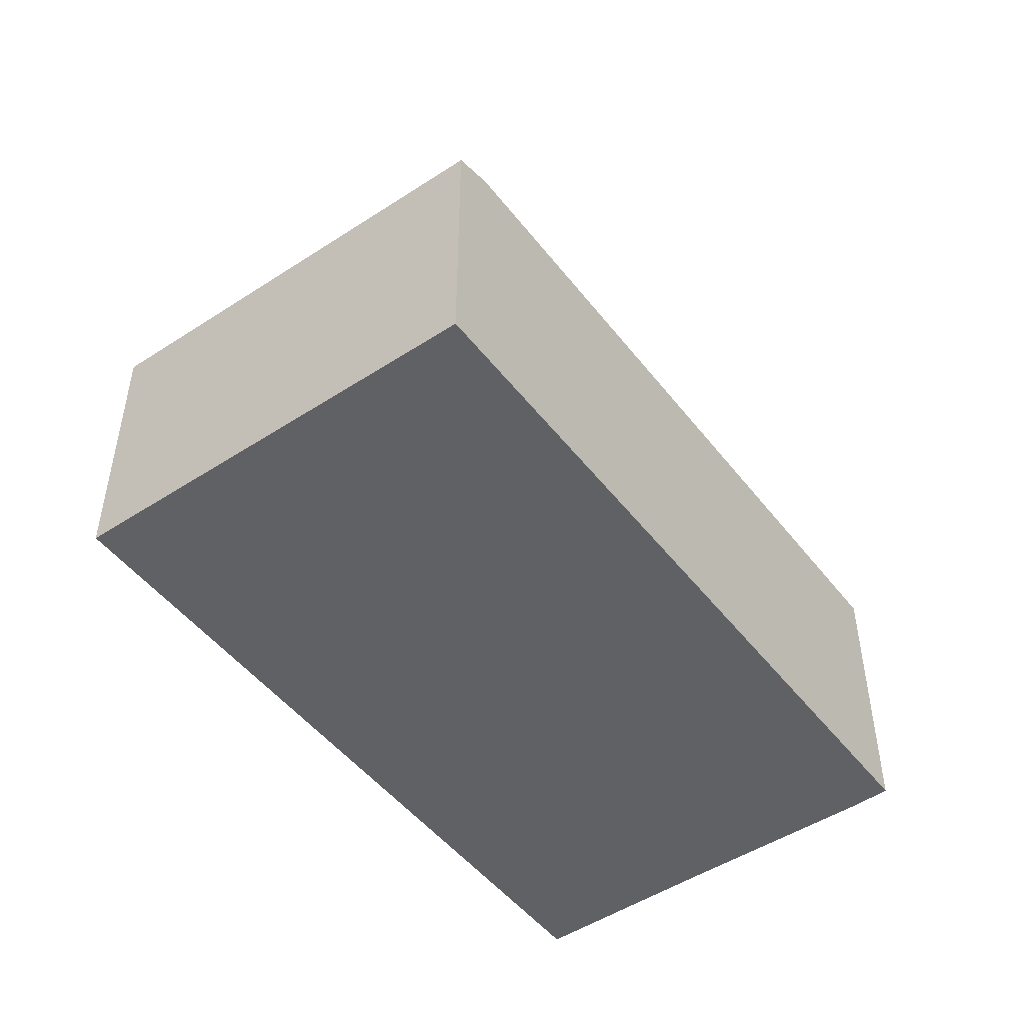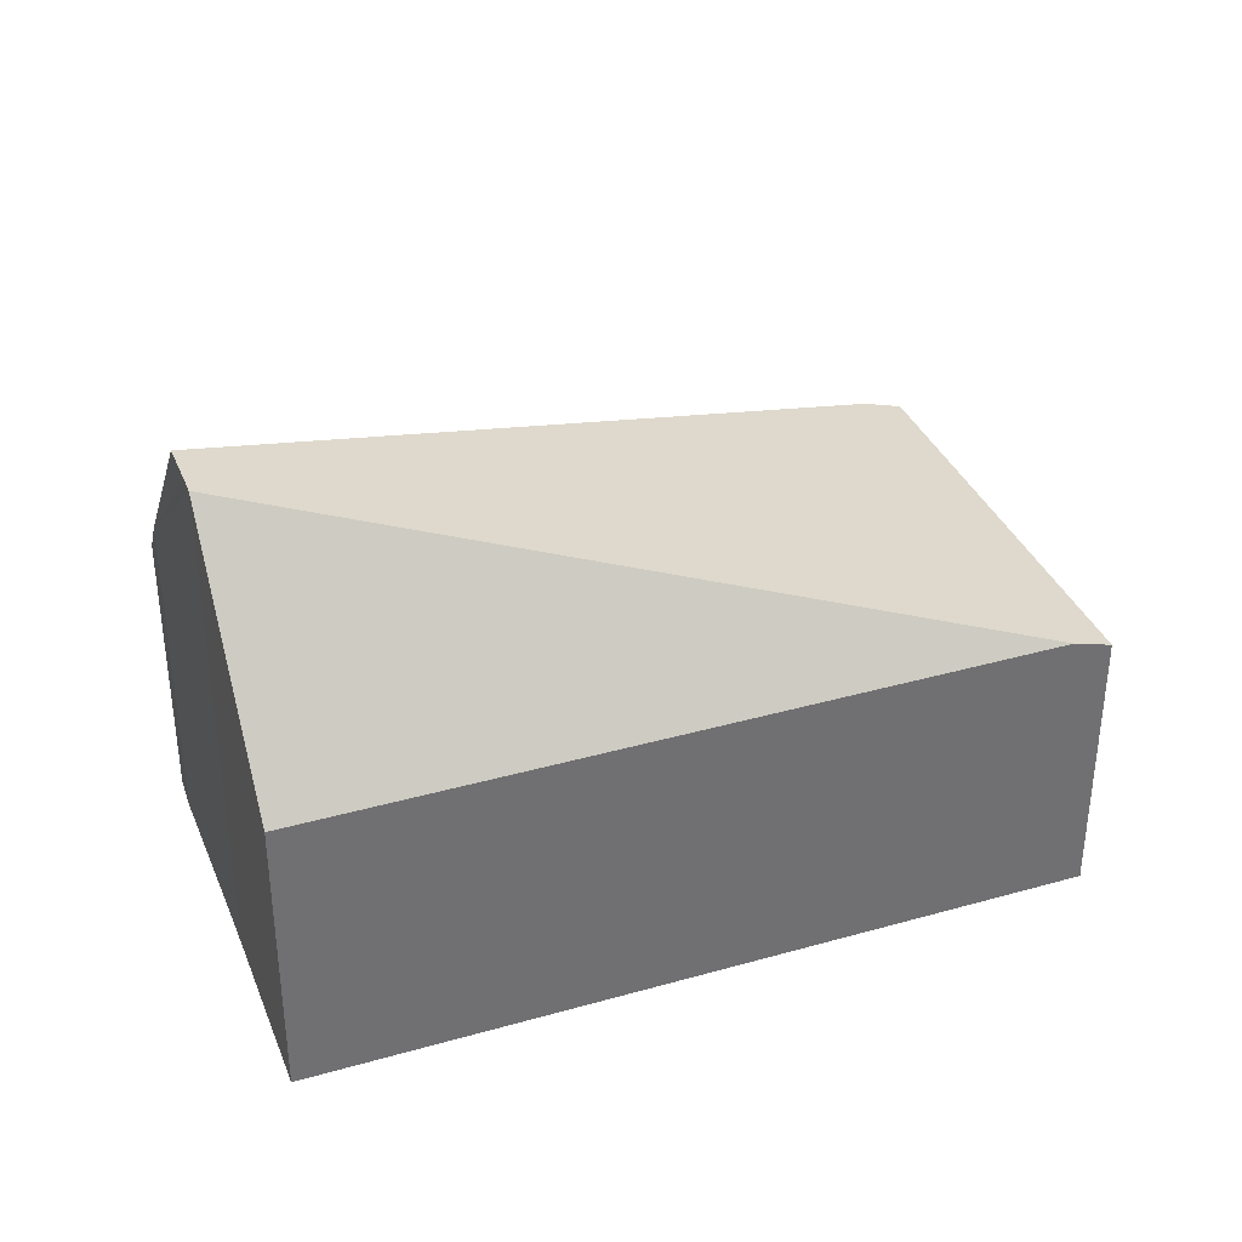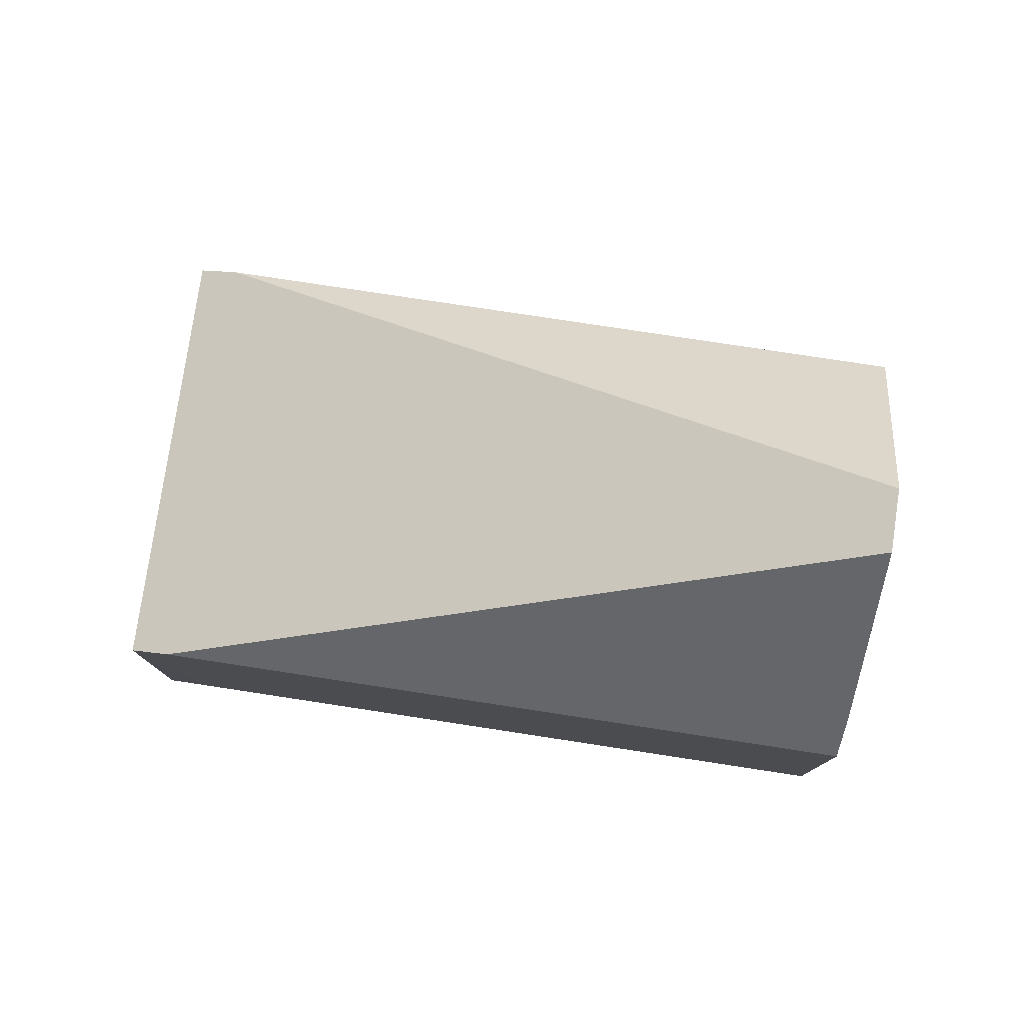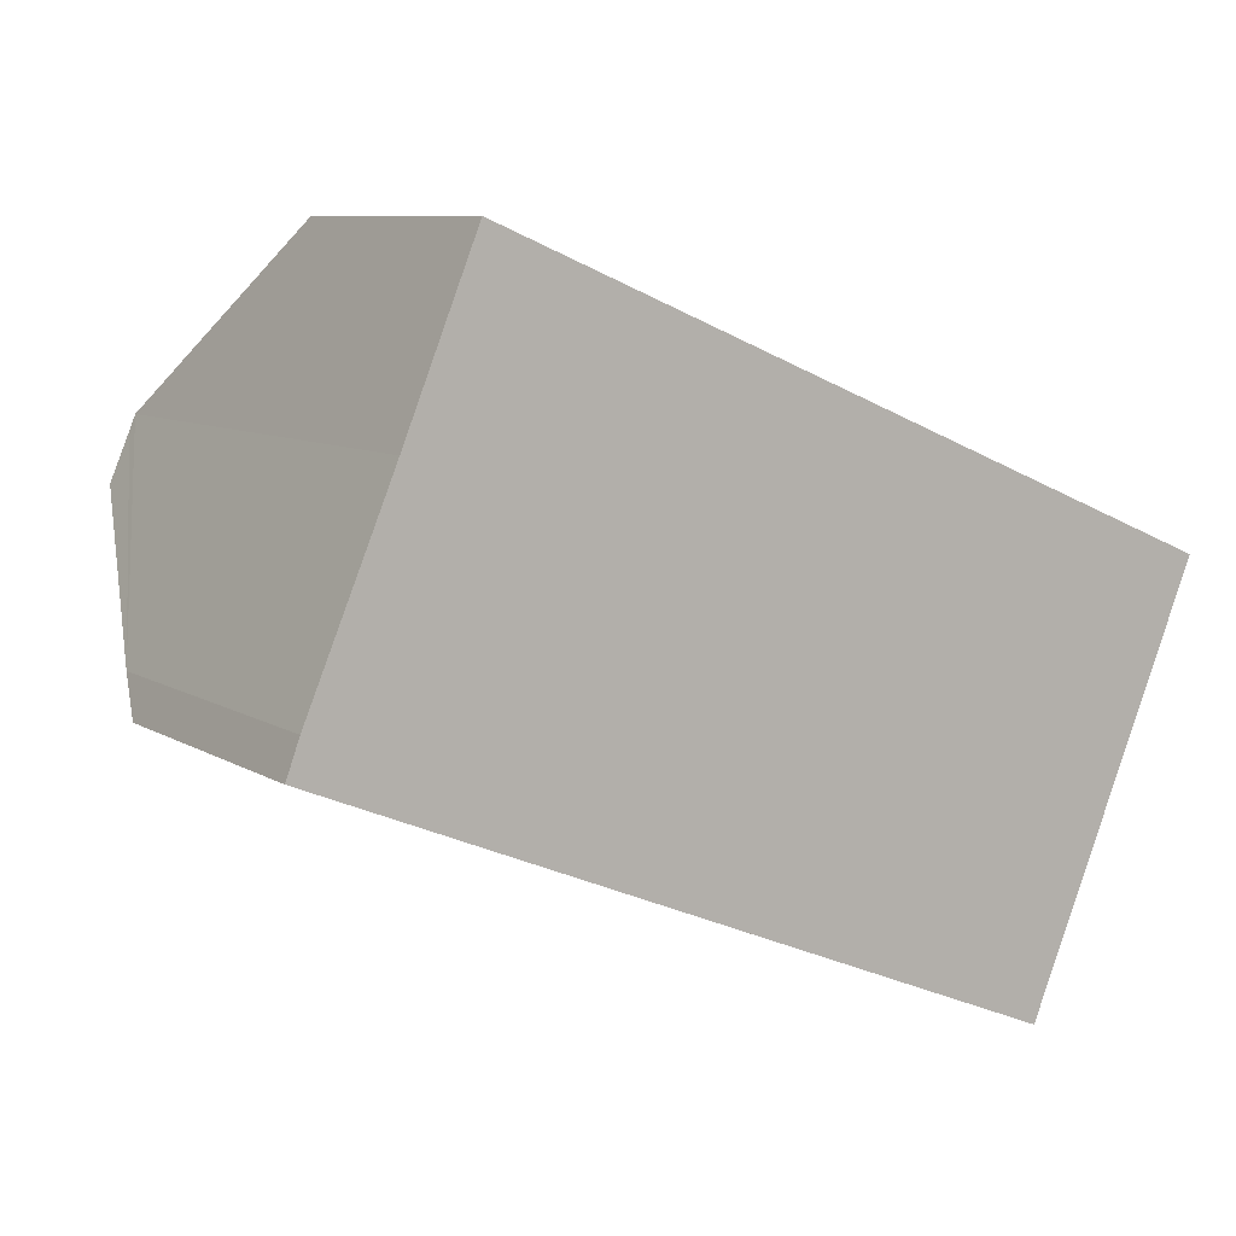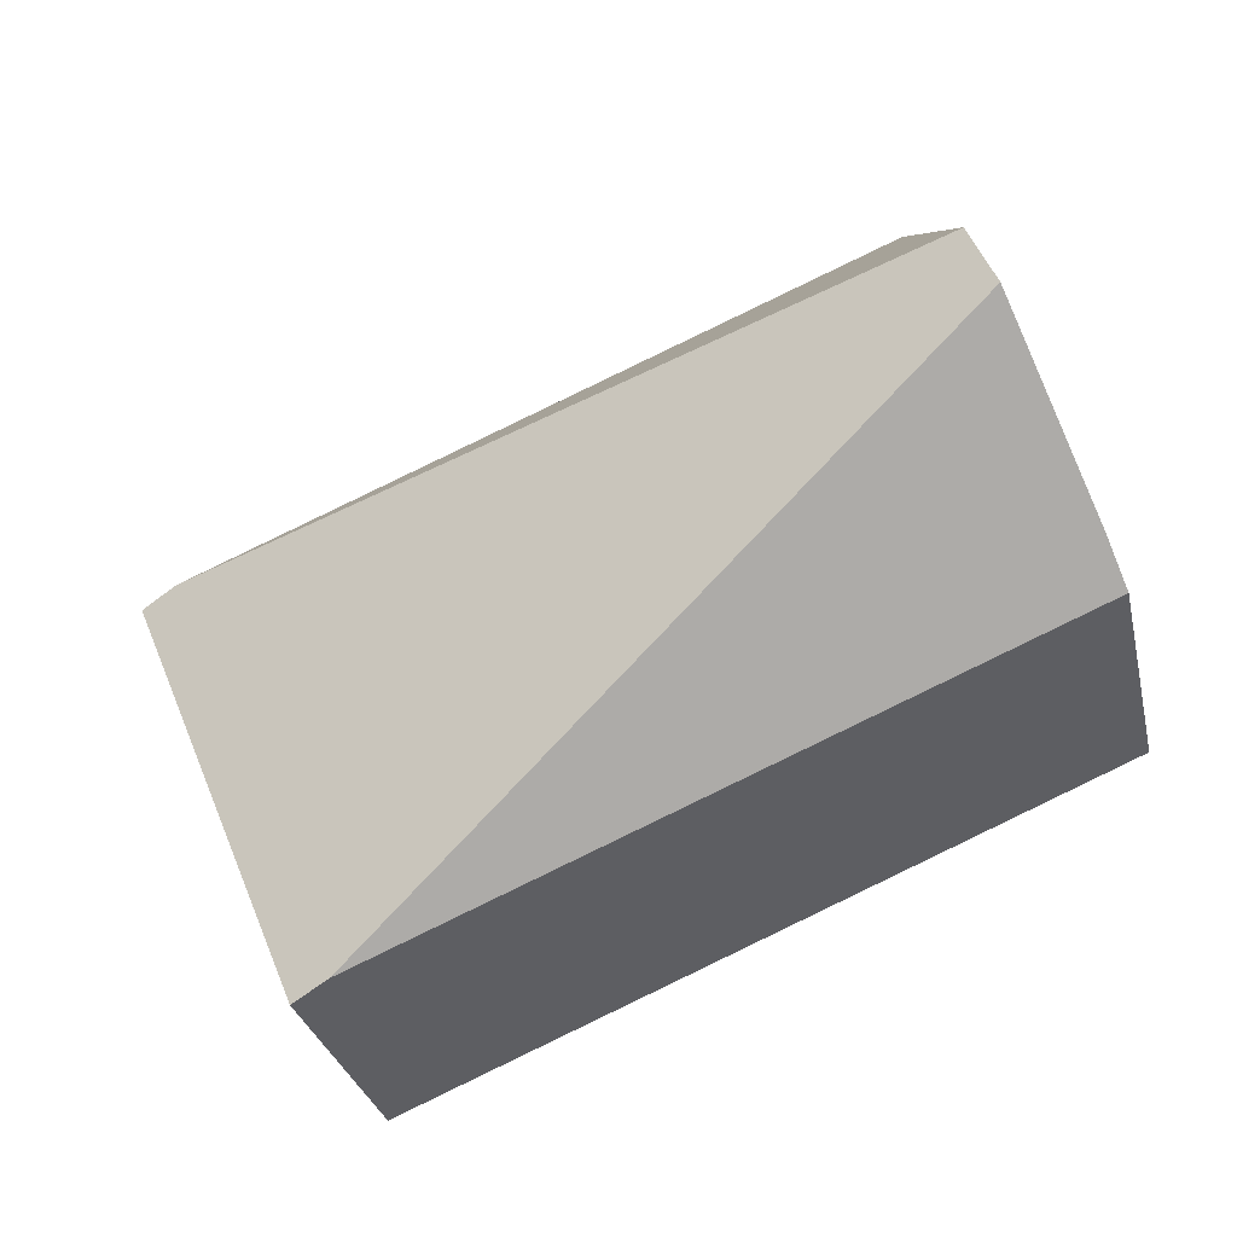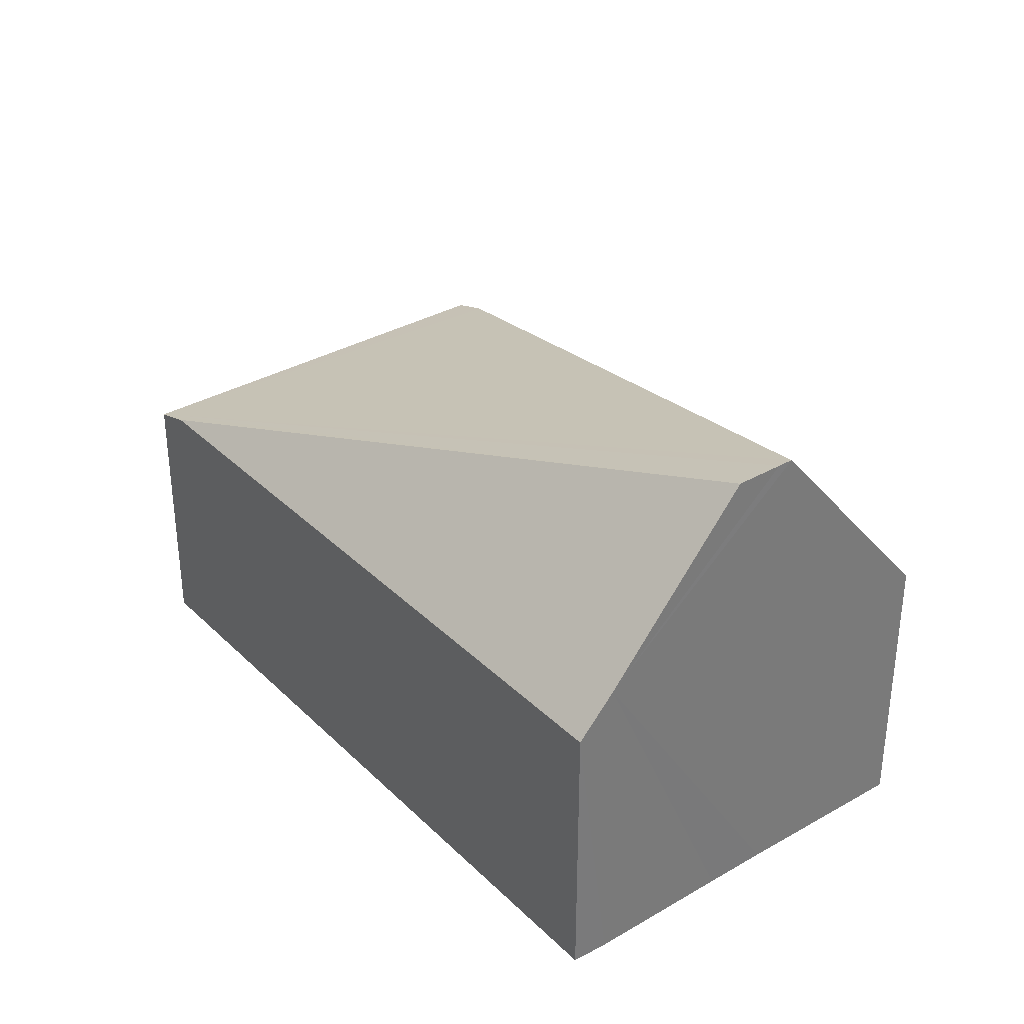
<metadata>
{"format":"obj","ext":"obj","renderer":"f3d","projection":"perspective","resolution":1024,"background":"white","views":[{"elev":-49.0,"azim":148.6,"up":"+Y"},{"elev":36.0,"azim":2.1,"up":"+Y"},{"elev":78.7,"azim":-148.9,"up":"+Y"},{"elev":8.4,"azim":-32.2,"up":"+Z"},{"elev":-31.0,"azim":-167.1,"up":"+Z"},{"elev":33.9,"azim":-105.4,"up":"+Y"}]}
</metadata>
<code>
v  0 2.135 1.307e-16
v  0.529 3.741 1.287
v  5.052 2.14 -2.085
v  0.067 2.36 0.183
v  0.096 2.457 0.262
v  1.167 2.368 2.841
v  6.317 2.139 0.926
v  0.718 3.741 1.739
v  1.242 2.139 3.025
v  5.33 2.052 -2.2
v  6.589 2.052 0.813
v  0.674 3.741 1.631
v  0.096 -1.604e-17 0.262
v  0 0 0
v  0.067 -1.121e-17 0.183
v  0.529 -7.881e-17 1.287
v  0.718 -1.065e-16 1.739
v  1.242 -1.852e-16 3.025
v  1.167 -1.74e-16 2.841
v  0.674 -9.987e-17 1.631
v  6.317 -5.67e-17 0.926
v  6.589 -4.978e-17 0.813
v  5.33 1.347e-16 -2.2
v  5.052 1.277e-16 -2.085
g defaultobject
f 1 2 3
f 2 1 4
f 2 4 5
f 6 7 8
f 7 6 9
f 10 7 11
f 7 10 8
f 8 10 12
f 12 10 2
f 2 10 3
f 4 13 5
f 13 4 1
f 13 1 14
f 13 14 15
f 16 5 13
f 17 6 8
f 6 17 9
f 9 17 18
f 18 17 19
f 5 12 2
f 12 5 8
f 8 5 17
f 17 5 16
f 17 16 20
f 18 7 9
f 7 18 21
f 7 21 11
f 11 21 22
f 22 10 11
f 10 22 23
f 3 14 1
f 14 3 10
f 14 10 24
f 24 10 23
f 21 23 22
f 23 21 18
f 23 18 24
f 24 18 20
f 24 20 14
f 20 18 19
f 20 19 17
f 14 20 16
f 14 16 13
f 14 13 15

</code>
